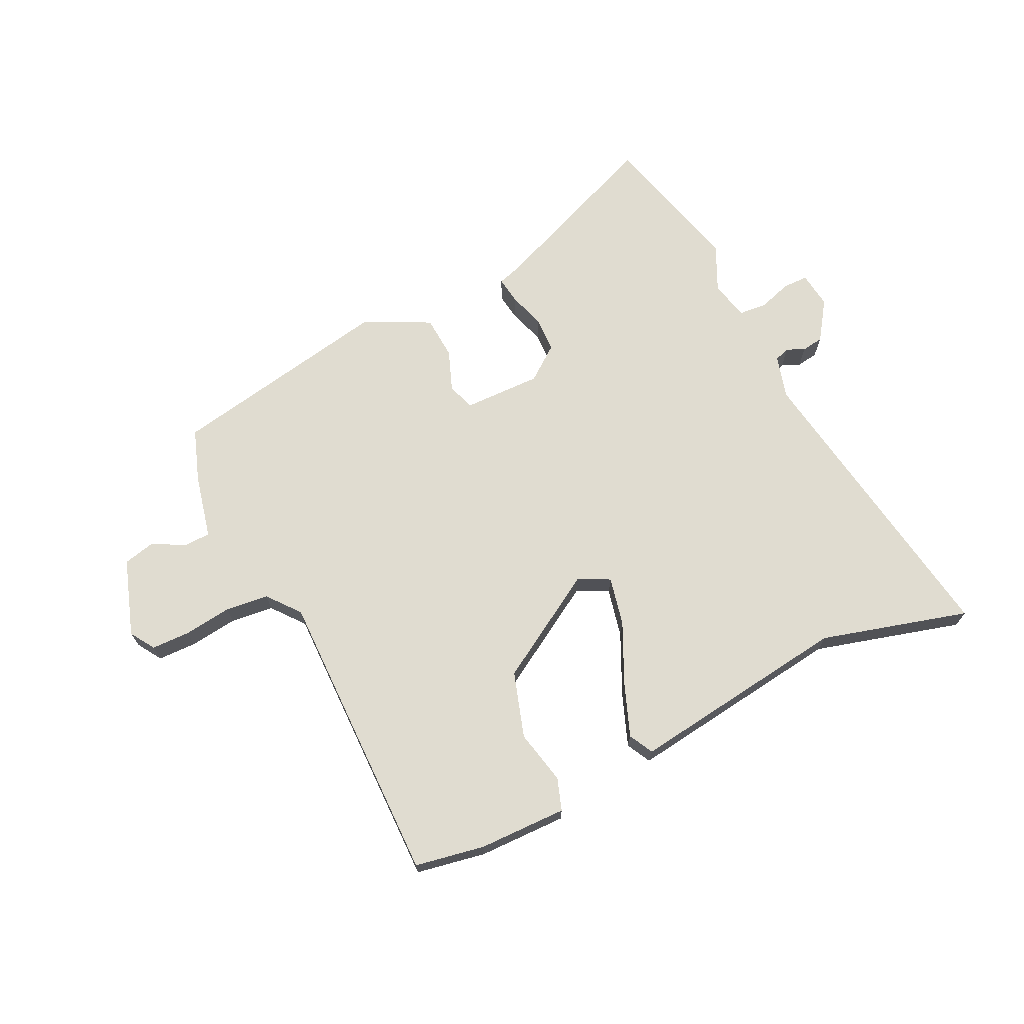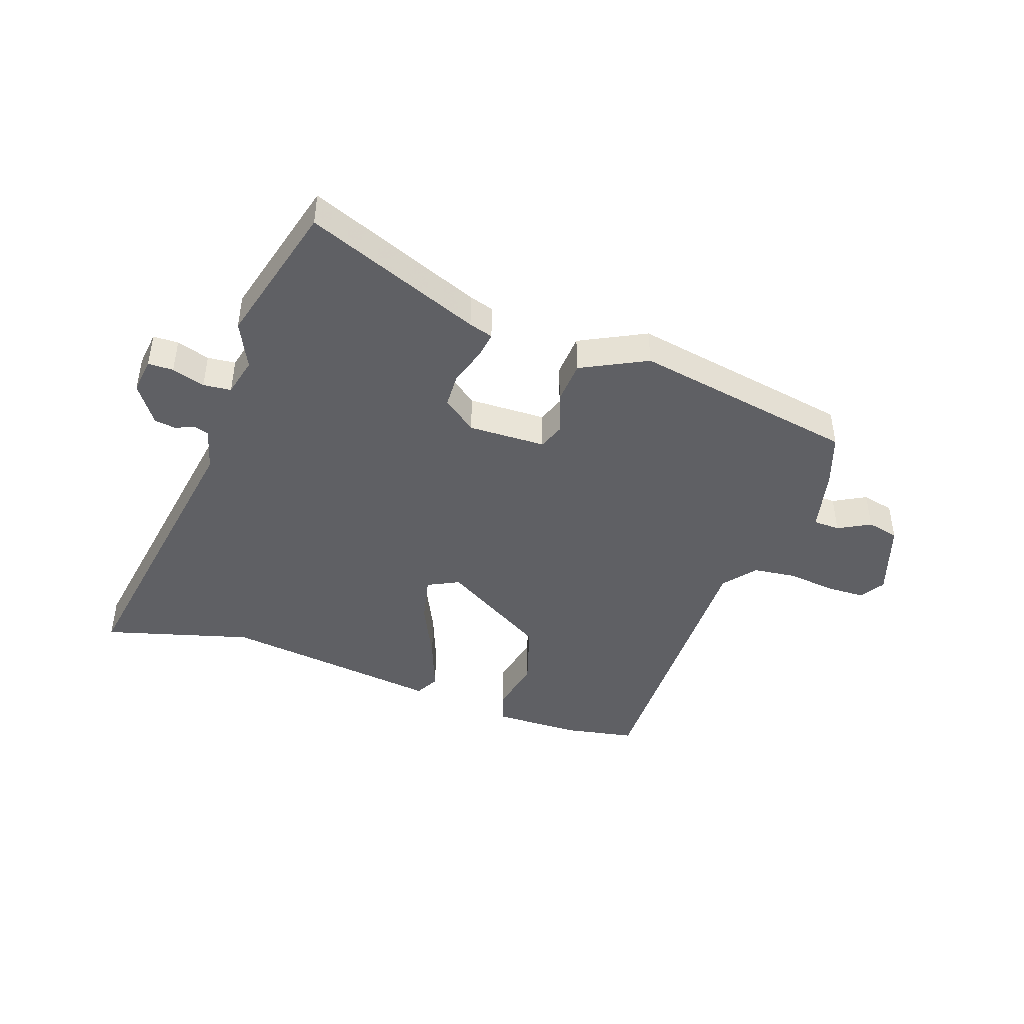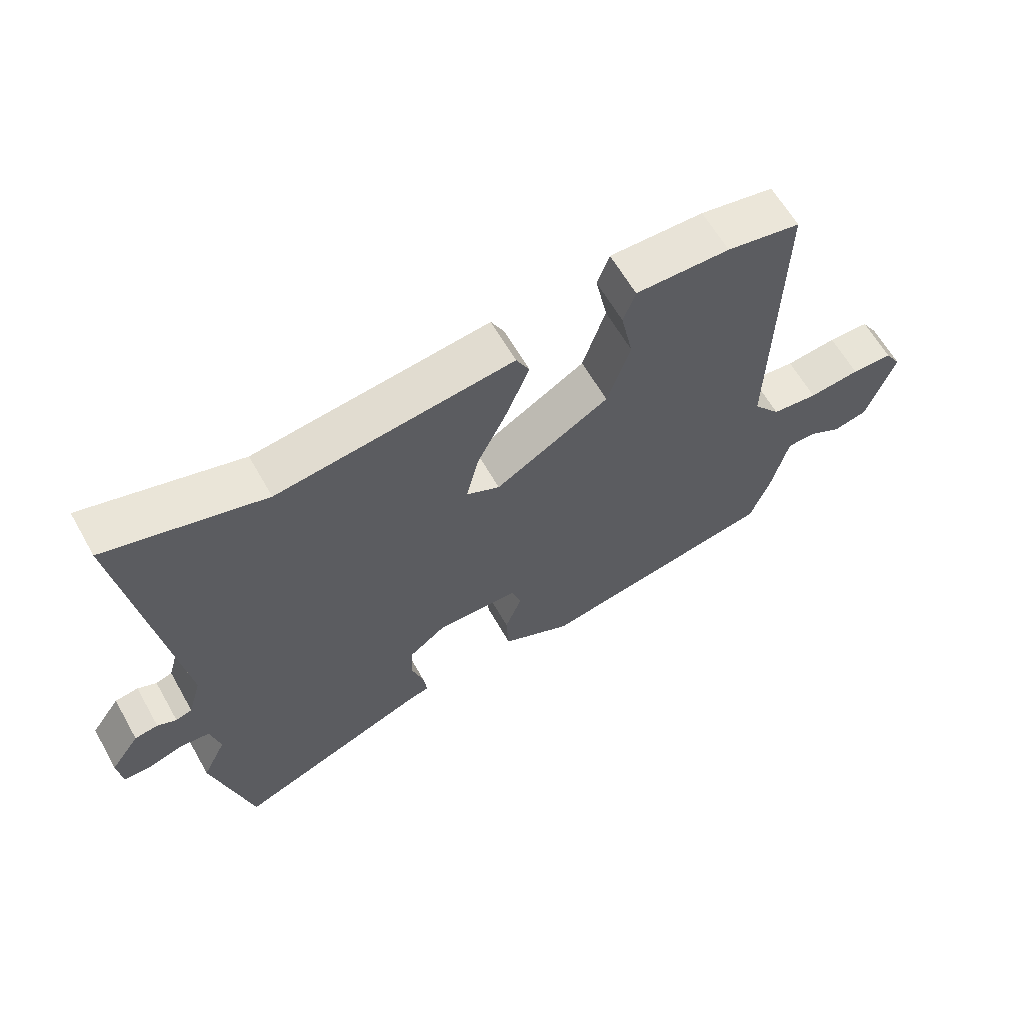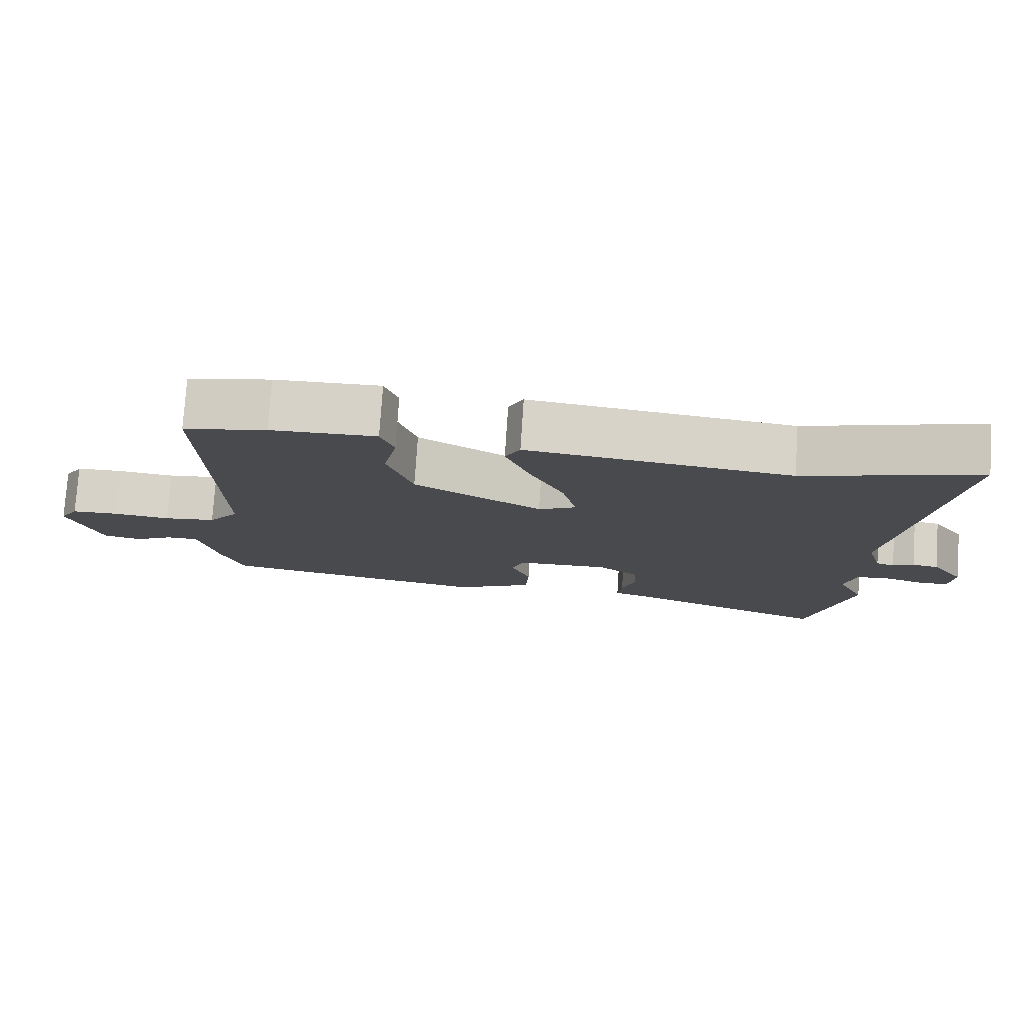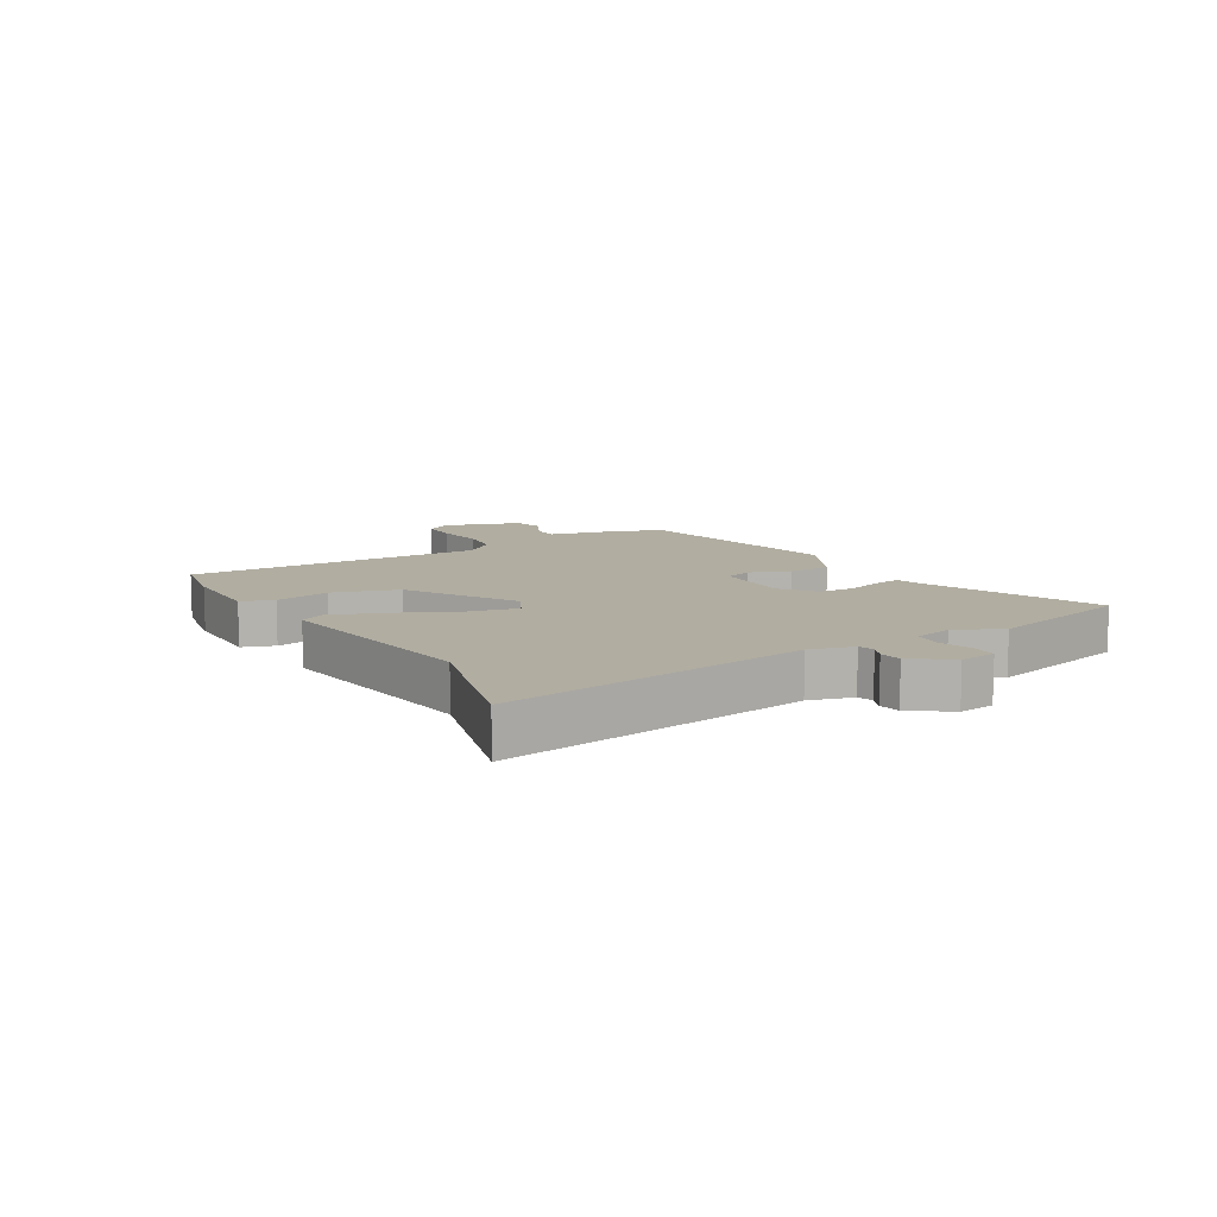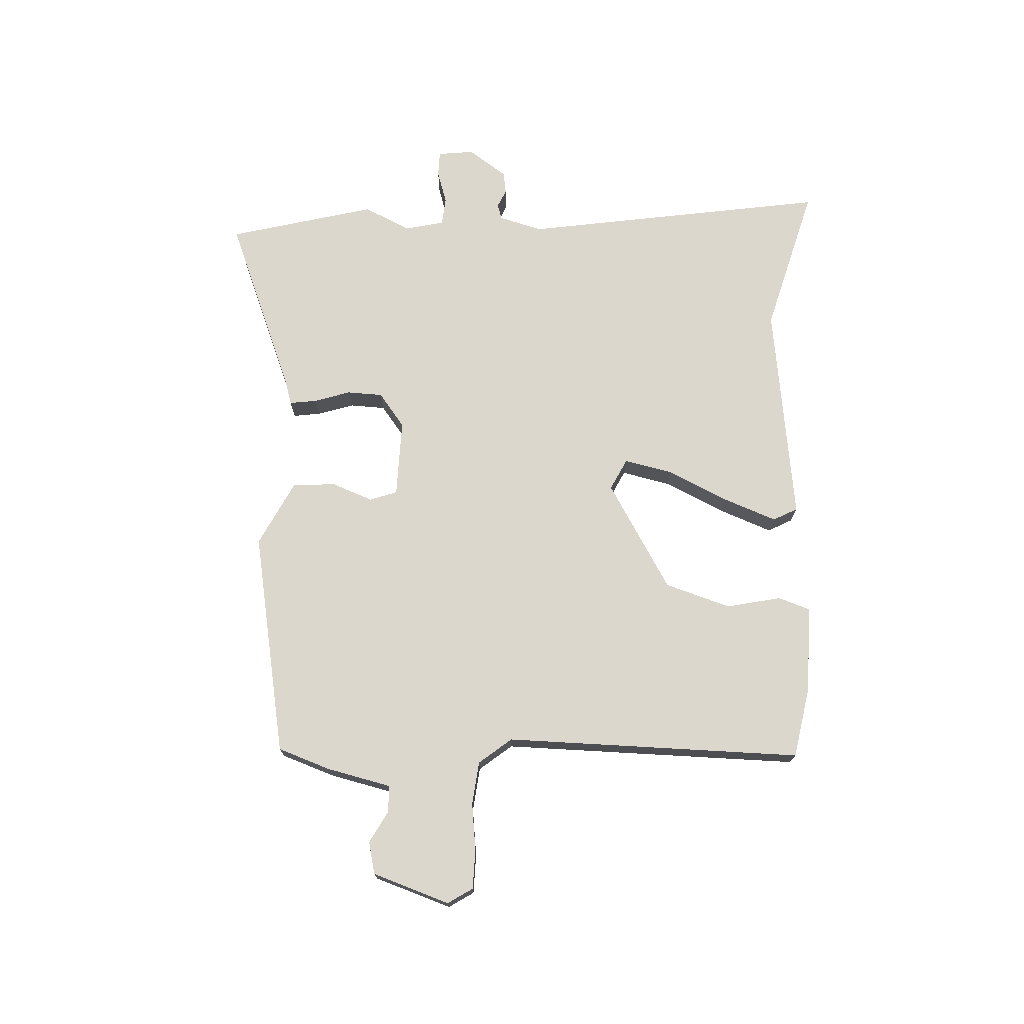
<metadata>
{"format":"obj","ext":"obj","renderer":"f3d","projection":"perspective","resolution":1024,"background":"white","views":[{"elev":69.6,"azim":-26.5,"up":"+Y"},{"elev":-43.9,"azim":160.3,"up":"+Y"},{"elev":62.8,"azim":150.4,"up":"+Z"},{"elev":76.9,"azim":3.8,"up":"+Z"},{"elev":10.4,"azim":58.8,"up":"+Y"},{"elev":72.9,"azim":-87.9,"up":"+Y"}]}
</metadata>
<code>
v -0.484 0.07 0.494
v -0.367 0.07 0.517
v -0.218 0.07 0.521
v -0.199 0.07 0.467
v -0.218 0.07 0.375
v -0.182 0.07 0.265
v -0.001 0.07 0.159
v 0.052 0.07 0.186
v 0.033 0.07 0.268
v -0.016 0.07 0.369
v -0.051 0.07 0.458
v -0.03 0.07 0.499
v 0.343 0.07 0.454
v 0.591 0.07 0.526
v 0.515 0.07 0.01
v 0.536 0.07 -0.063
v 0.562 0.07 -0.071
v 0.592 0.07 -0.057
v 0.629 0.07 -0.062
v 0.675 0.07 -0.127
v 0.668 0.07 -0.188
v 0.625 0.07 -0.189
v 0.569 0.07 -0.172
v 0.522 0.07 -0.177
v 0.507 0.07 -0.243
v 0.545 0.07 -0.321
v 0.483 0.07 -0.569
v 0.184 0.07 -0.453
v 0.143 0.07 -0.441
v 0.149 0.07 -0.395
v 0.168 0.07 -0.334
v 0.165 0.07 -0.274
v 0.107 0.07 -0.231
v -0.024 0.07 -0.235
v -0.04 0.07 -0.281
v -0.013 0.07 -0.35
v -0.017 0.07 -0.423
v -0.127 0.07 -0.48
v -0.506 0.07 -0.414
v -0.538 0.07 -0.326
v -0.564 0.07 -0.218
v -0.609 0.07 -0.217
v -0.663 0.07 -0.247
v -0.717 0.07 -0.235
v -0.762 0.07 -0.106
v -0.736 0.07 -0.064
v -0.671 0.07 -0.062
v -0.59 0.07 -0.071
v -0.517 0.07 -0.062
v -0.474 0.07 -0.007
v -0.484 0 0.494
v -0.367 0 0.517
v -0.218 0 0.521
v -0.199 0 0.467
v -0.218 0 0.375
v -0.182 0 0.265
v -0.001 0 0.159
v 0.052 0 0.186
v 0.033 0 0.268
v -0.016 0 0.369
v -0.051 0 0.458
v -0.03 0 0.499
v 0.343 0 0.454
v 0.591 0 0.526
v 0.515 0 0.01
v 0.536 0 -0.063
v 0.562 0 -0.071
v 0.592 0 -0.057
v 0.629 0 -0.062
v 0.675 0 -0.127
v 0.668 0 -0.188
v 0.625 0 -0.189
v 0.569 0 -0.172
v 0.522 0 -0.177
v 0.507 0 -0.243
v 0.545 0 -0.321
v 0.483 0 -0.569
v 0.184 0 -0.453
v 0.143 0 -0.441
v 0.149 0 -0.395
v 0.168 0 -0.334
v 0.165 0 -0.274
v 0.107 0 -0.231
v -0.024 0 -0.235
v -0.04 0 -0.281
v -0.013 0 -0.35
v -0.017 0 -0.423
v -0.127 0 -0.48
v -0.506 0 -0.414
v -0.538 0 -0.326
v -0.564 0 -0.218
v -0.609 0 -0.217
v -0.663 0 -0.247
v -0.717 0 -0.235
v -0.762 0 -0.106
v -0.736 0 -0.064
v -0.671 0 -0.062
v -0.59 0 -0.071
v -0.517 0 -0.062
v -0.474 0 -0.007
f 45 46 47 48
f 45 48 49
f 42 43 44 45
f 41 42 45 49
f 40 41 49 50
f 38 39 40 50
f 35 36 37 38
f 34 35 38 50
f 28 29 30 31
f 28 31 32
f 25 26 27 28
f 24 25 28 32
f 20 21 22 23
f 20 23 24
f 17 18 19 20
f 16 17 20 24
f 15 16 24 32
f 13 14 15 32
f 9 10 11 12
f 9 12 13
f 8 9 13 32
f 2 3 4 5
f 2 5 6
f 1 2 6
f 33 34 50 1
f 7 8 32 33
f 6 7 33
f 1 6 33
f 98 97 96 95
f 99 98 95
f 95 94 93 92
f 99 95 92 91
f 100 99 91 90
f 100 90 89 88
f 88 87 86 85
f 100 88 85 84
f 81 80 79 78
f 82 81 78
f 78 77 76 75
f 82 78 75 74
f 73 72 71 70
f 74 73 70
f 70 69 68 67
f 74 70 67 66
f 82 74 66 65
f 82 65 64 63
f 62 61 60 59
f 63 62 59
f 82 63 59 58
f 55 54 53 52
f 56 55 52
f 56 52 51
f 51 100 84 83
f 83 82 58 57
f 83 57 56
f 83 56 51
f 1 51 52 2
f 2 52 53 3
f 3 53 54 4
f 4 54 55 5
f 5 55 56 6
f 6 56 57 7
f 7 57 58 8
f 8 58 59 9
f 9 59 60 10
f 10 60 61 11
f 11 61 62 12
f 12 62 63 13
f 13 63 64 14
f 14 64 65 15
f 15 65 66 16
f 16 66 67 17
f 17 67 68 18
f 18 68 69 19
f 19 69 70 20
f 20 70 71 21
f 21 71 72 22
f 22 72 73 23
f 23 73 74 24
f 24 74 75 25
f 25 75 76 26
f 26 76 77 27
f 27 77 78 28
f 28 78 79 29
f 29 79 80 30
f 30 80 81 31
f 31 81 82 32
f 32 82 83 33
f 33 83 84 34
f 34 84 85 35
f 35 85 86 36
f 36 86 87 37
f 37 87 88 38
f 38 88 89 39
f 39 89 90 40
f 40 90 91 41
f 41 91 92 42
f 42 92 93 43
f 43 93 94 44
f 44 94 95 45
f 45 95 96 46
f 46 96 97 47
f 47 97 98 48
f 48 98 99 49
f 49 99 100 50
f 50 100 51 1

</code>
